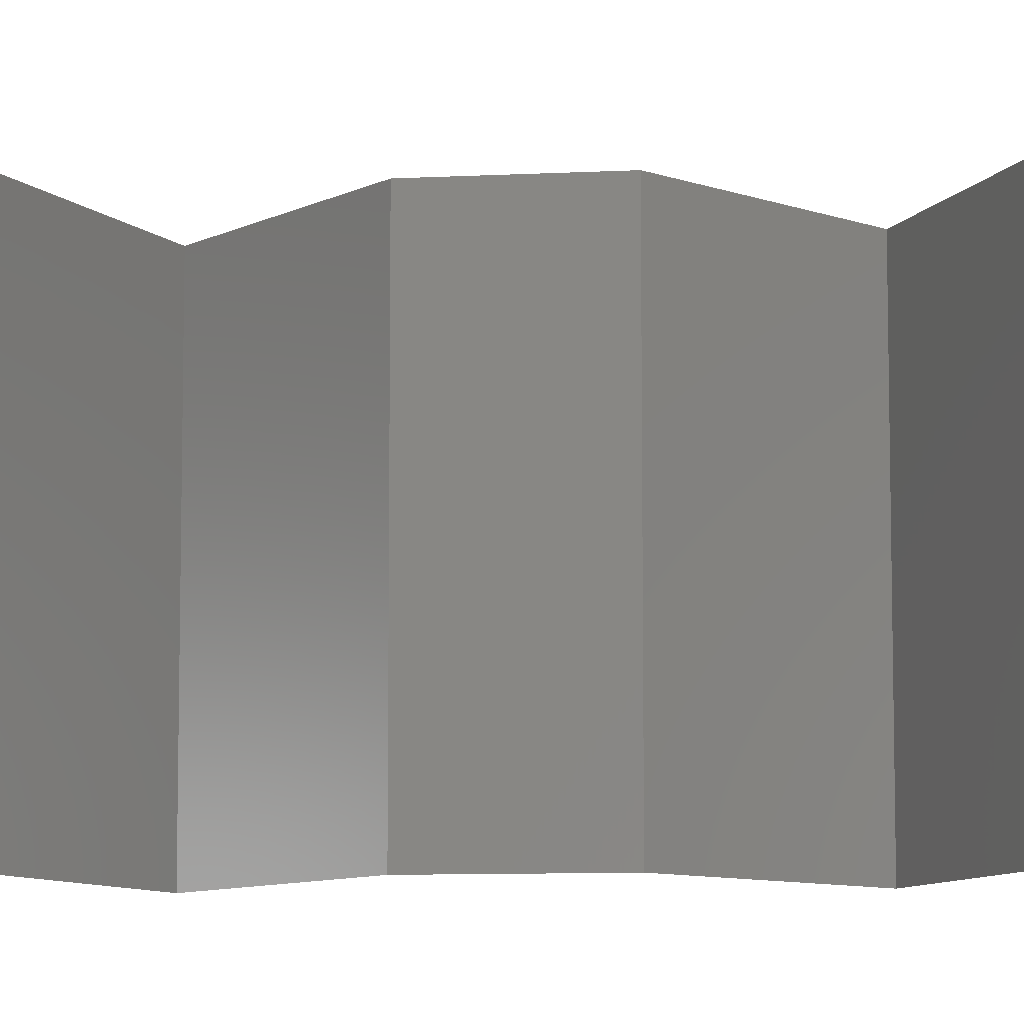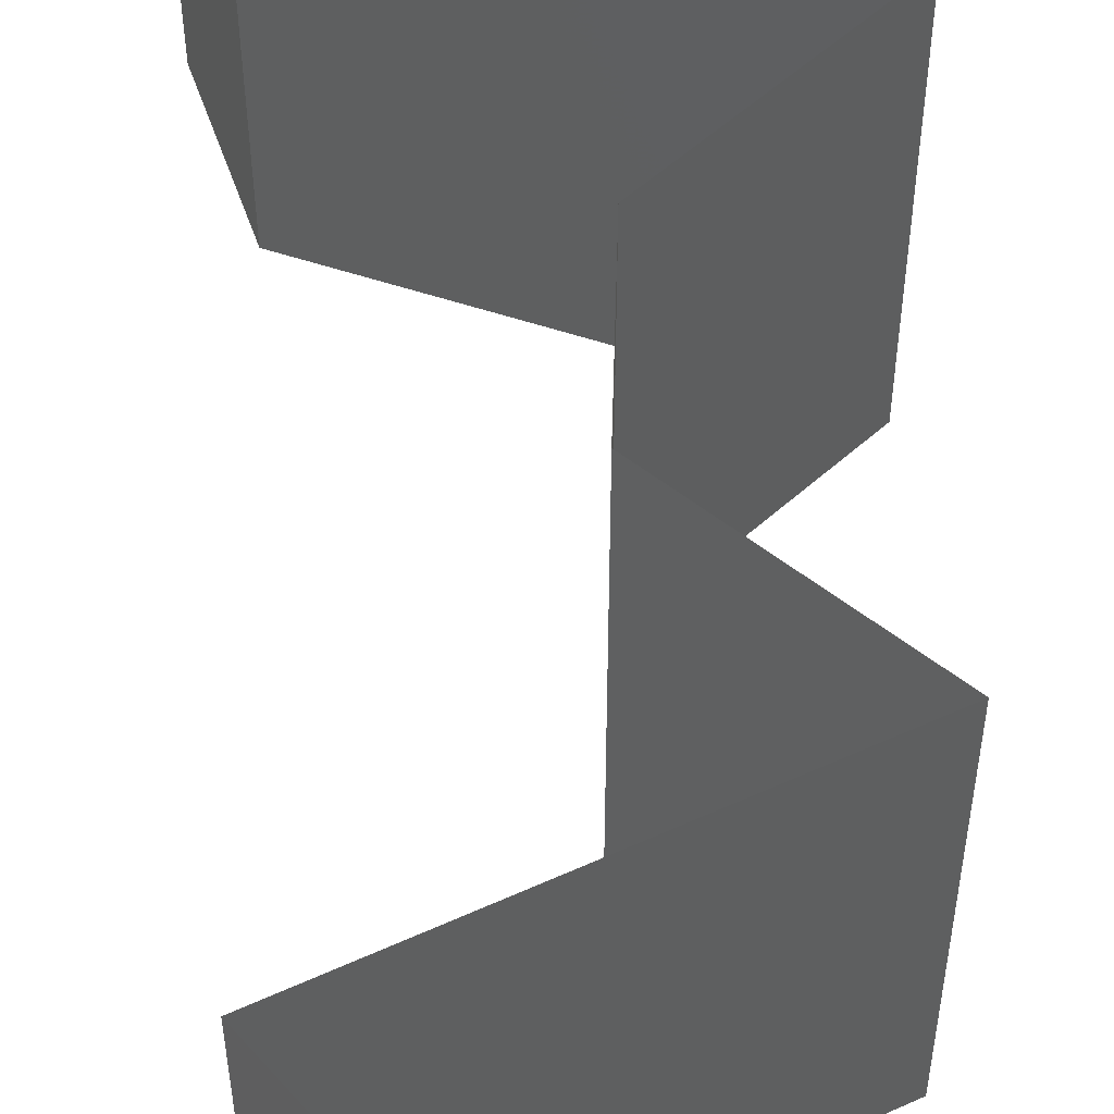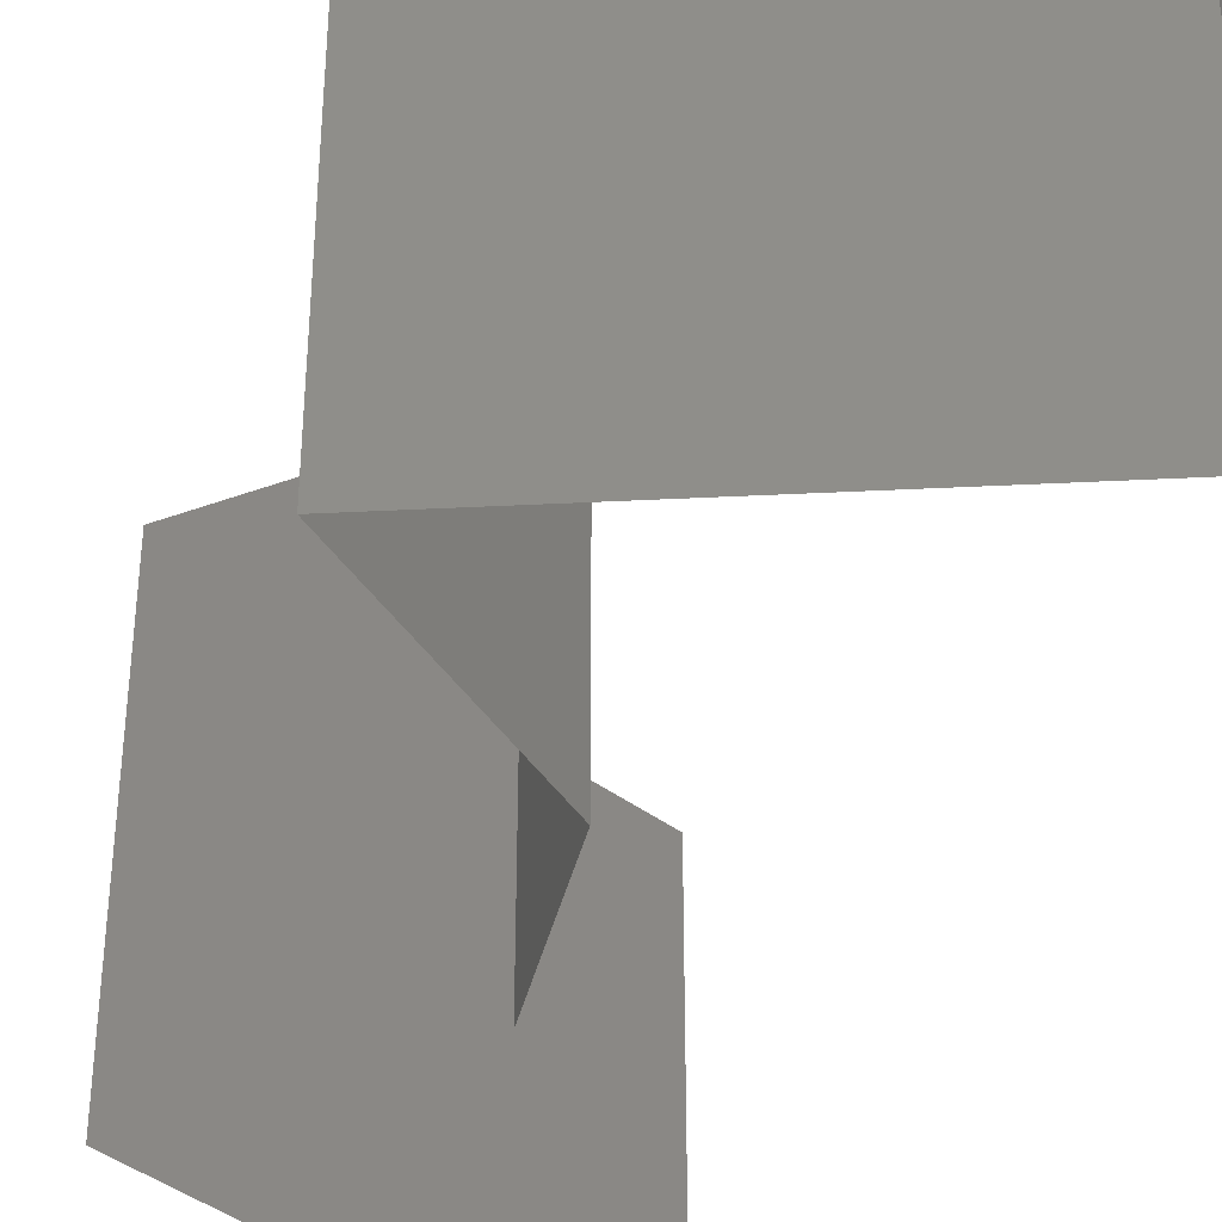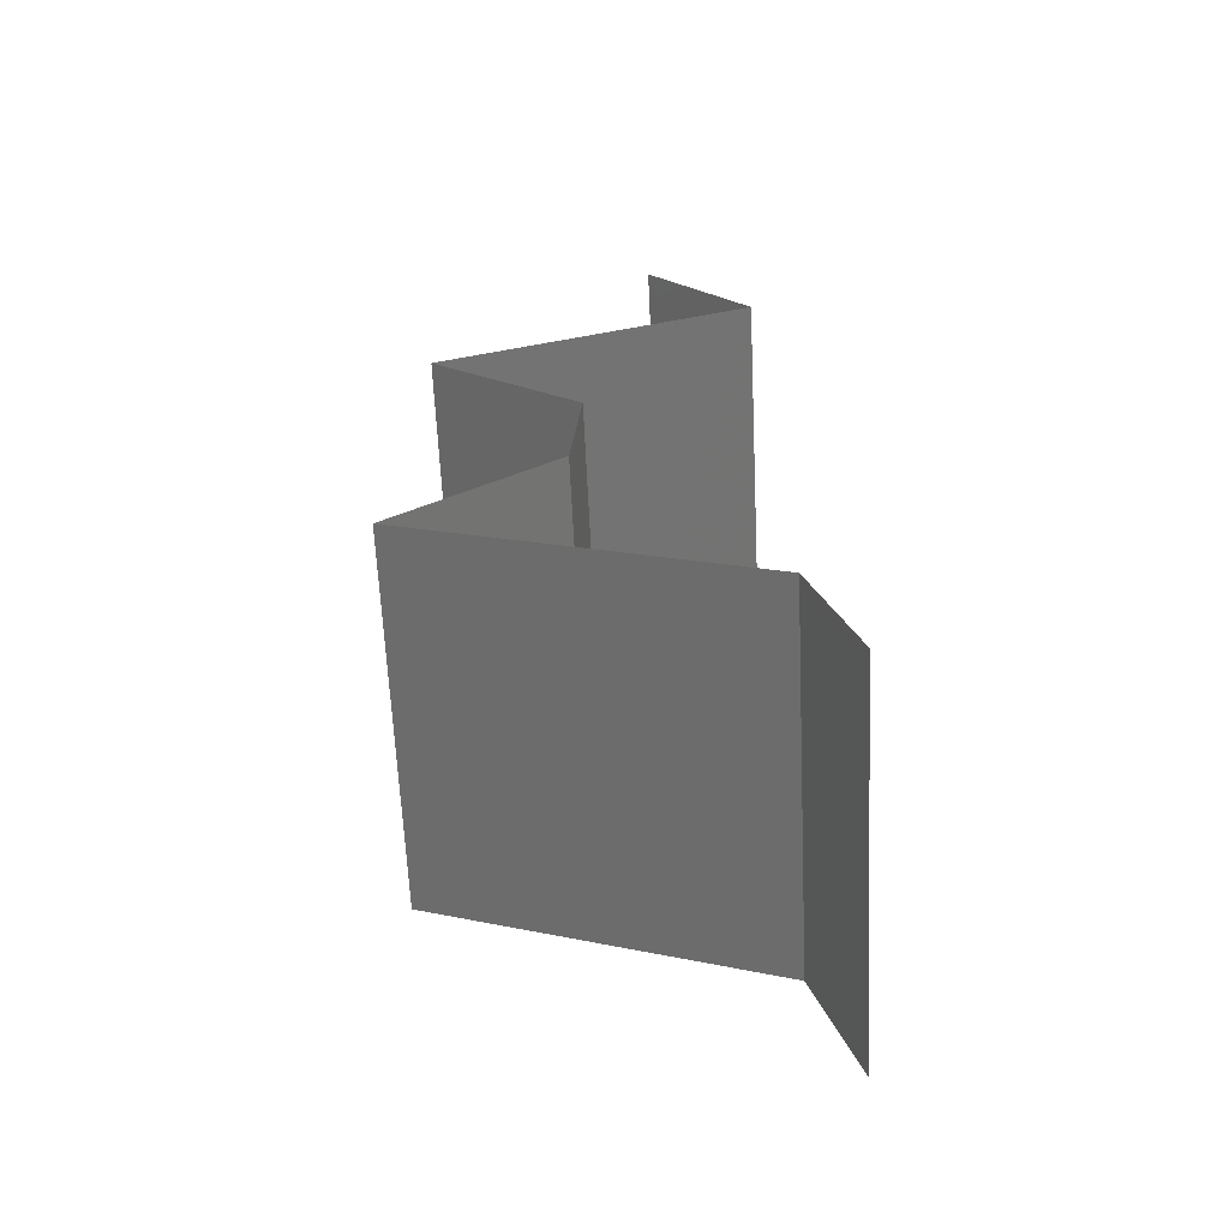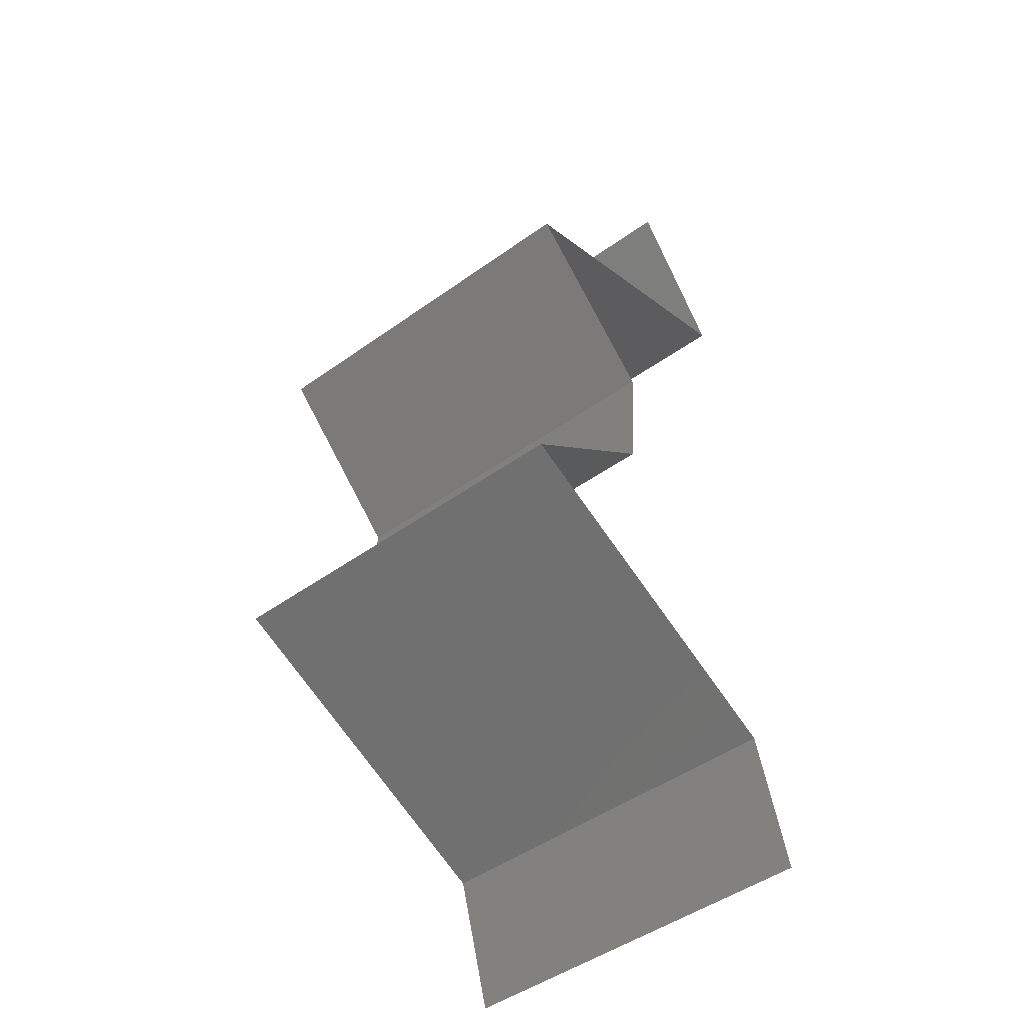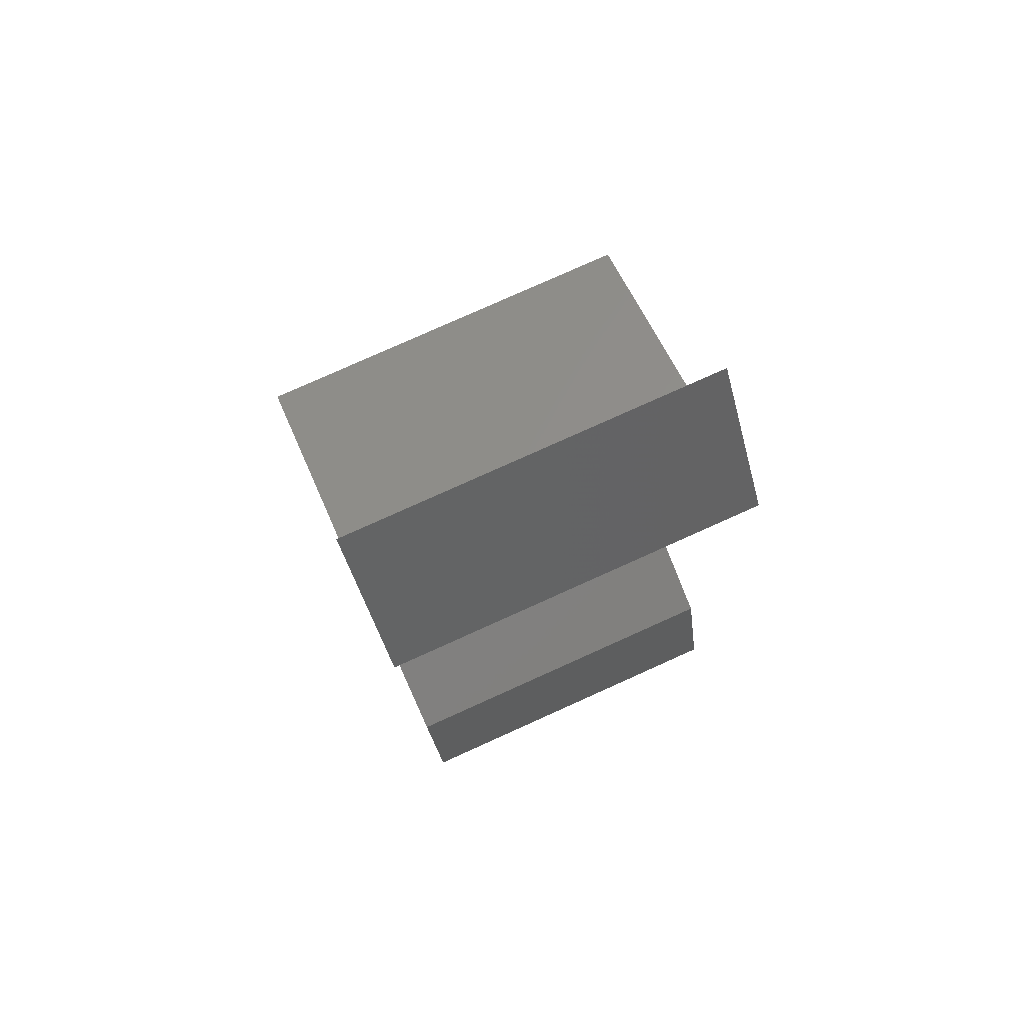
<metadata>
{"format":"stl","ext":"stl","renderer":"f3d","projection":"perspective","resolution":1024,"background":"white","views":[{"elev":-8.7,"azim":93.7,"up":"+Z"},{"elev":56.6,"azim":177.3,"up":"+Z"},{"elev":-43.2,"azim":-18.3,"up":"+Z"},{"elev":-64.8,"azim":2.7,"up":"+Y"},{"elev":-48.5,"azim":-51.4,"up":"+Y"},{"elev":78.7,"azim":65.8,"up":"+Y"}]}
</metadata>
<code>
# stl→obj: 46 verts, 68 faces
v 0.0332 0.05772 0.02
v 0.0332 0.05772 0.01
v 0.03601 0.05411 0.015
v 0.03882 0.0505 0
v 0.03882 0.0505 0.01
v 0.03601 0.05411 0.005
v 0.0332 0.05772 0
v 0.03882 0.0505 0.02
v 0.03019 0.04689 0
v 0.03188 0.0476 0.007657
v 0.02156 0.04329 0.01
v 0.02156 0.04329 0.02
v 0.02786 0.04592 0.01309
v 0.03019 0.04689 0.02
v 0.0336 0.04832 0.01421
v 0.02156 0.04329 0
v 0.02588 0.04509 0.005
v 0.02965 0.03607 0.02
v 0.02561 0.03968 0.01448
v 0.02965 0.03607 0
v 0.02561 0.03968 0.005494
v 0.02965 0.03607 0.01
v 0.0291 0.02886 0.01
v 0.02938 0.03247 0.015
v 0.0291 0.02886 0
v 0.02938 0.03247 0.005
v 0.0291 0.02886 0.02
v 0.02059 0.02164 0
v 0.02485 0.02525 0.005494
v 0.02059 0.02164 0.02
v 0.02485 0.02525 0.01448
v 0.02059 0.02164 0.01
v 0.02722 0.01902 0.007039
v 0.03879 0.01443 0.02
v 0.02969 0.01804 0.02
v 0.03182 0.01719 0.01245
v 0.03879 0.01443 0.01
v 0.02969 0.01804 0
v 0.02558 0.01967 0.01454
v 0.03879 0.01443 0
v 0.0334 0.01657 0.005847
v 0.03986 0.01082 0.015
v 0.04092 0.007215 0
v 0.04092 0.007215 0.01
v 0.03986 0.01082 0.005
v 0.04092 0.007215 0.02
f 1 2 3
f 4 5 6
f 2 7 6
f 5 8 3
f 5 2 6
f 2 5 3
f 7 4 6
f 8 1 3
f 4 9 10
f 5 4 10
f 11 12 13
f 12 14 13
f 8 5 15
f 16 11 17
f 9 16 17
f 14 8 15
f 11 13 17
f 13 10 17
f 15 5 10
f 10 9 17
f 15 10 13
f 14 15 13
f 18 12 19
f 16 20 21
f 12 11 19
f 20 22 21
f 11 16 21
f 22 18 19
f 22 19 21
f 19 11 21
f 22 23 24
f 20 25 26
f 23 22 26
f 27 18 24
f 22 20 26
f 18 22 24
f 25 23 26
f 23 27 24
f 25 28 29
f 30 27 31
f 31 23 29
f 32 31 29
f 27 23 31
f 28 32 29
f 23 25 29
f 32 30 31
f 32 28 33
f 34 35 36
f 37 34 36
f 28 38 33
f 30 32 39
f 40 37 41
f 35 30 39
f 38 40 41
f 32 33 39
f 41 37 36
f 33 36 39
f 36 35 39
f 41 36 33
f 38 41 33
f 34 37 42
f 43 44 45
f 37 40 45
f 44 46 42
f 37 44 42
f 44 37 45
f 40 43 45
f 46 34 42

</code>
